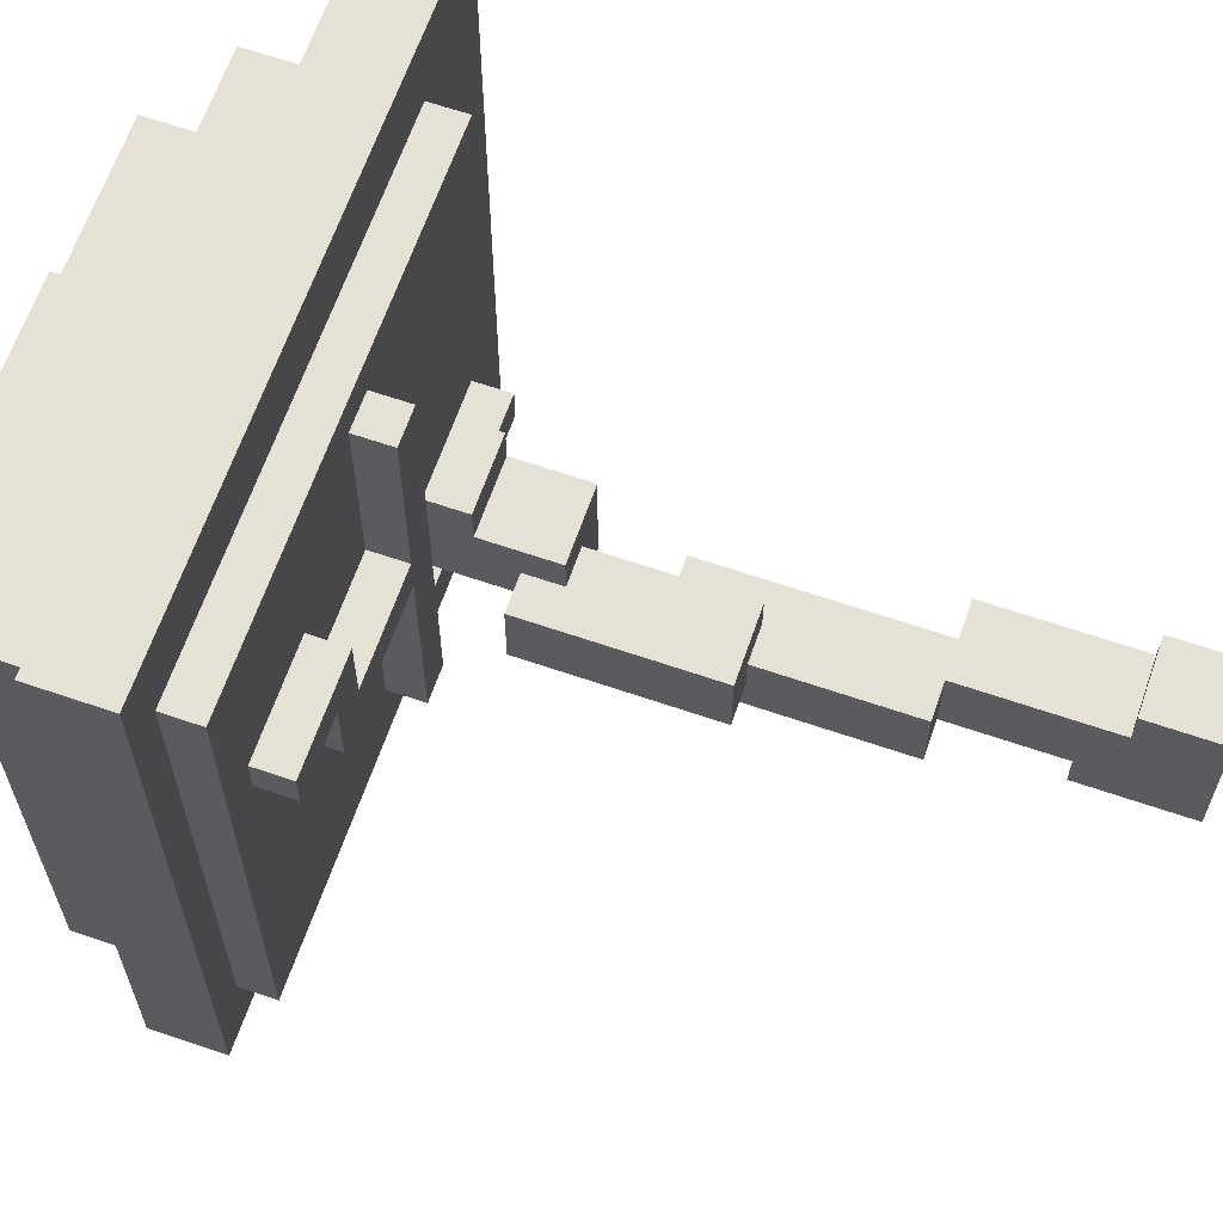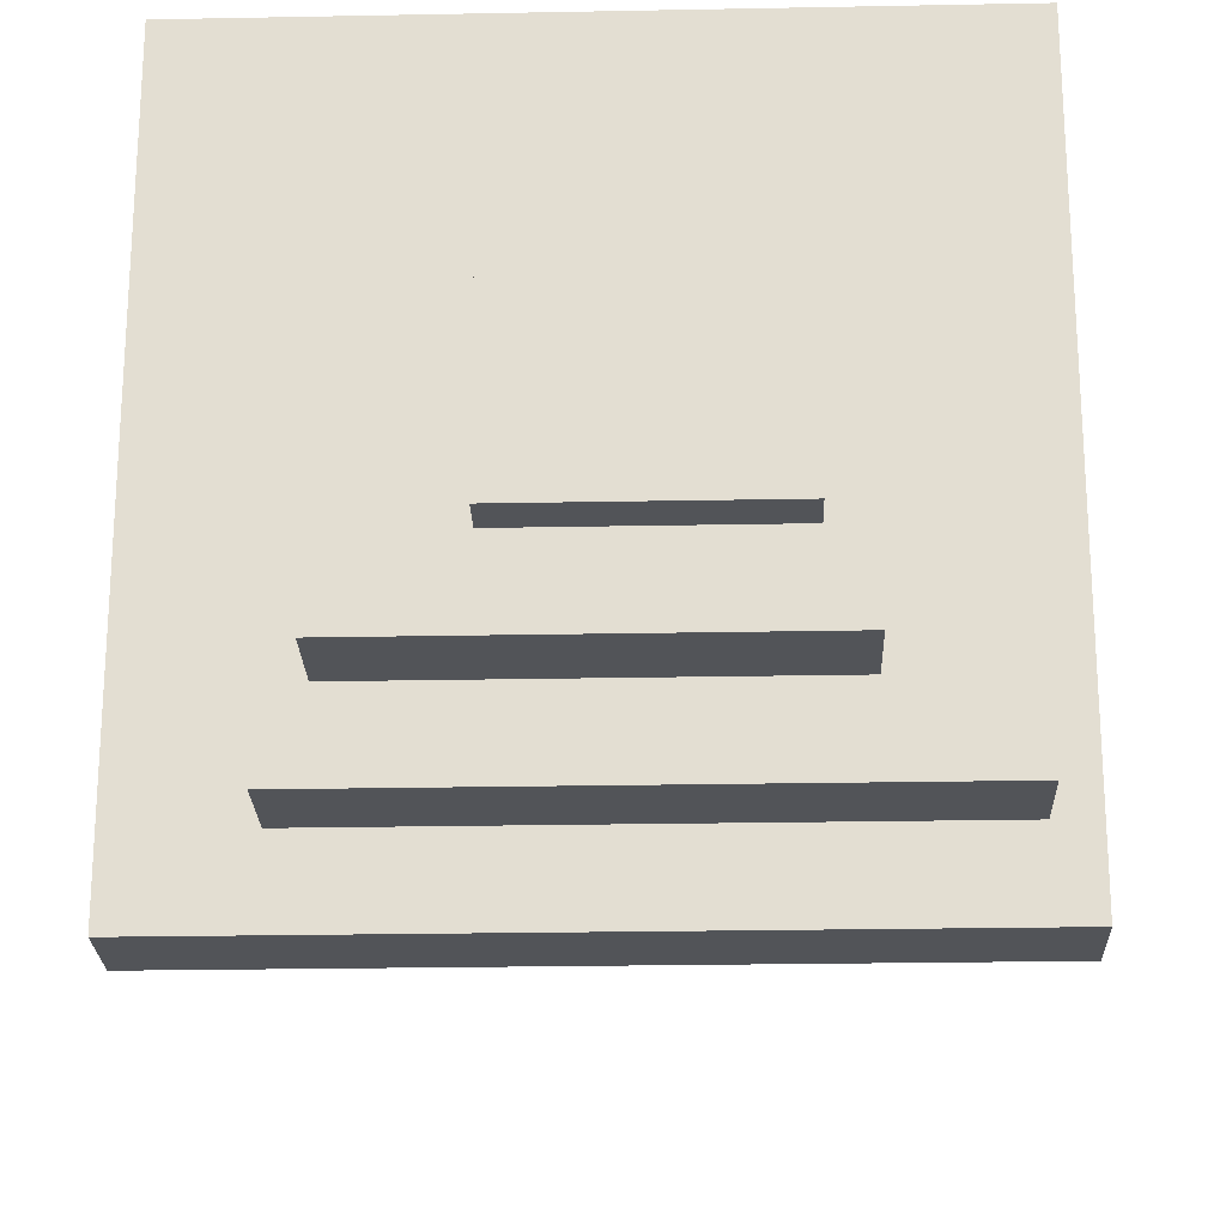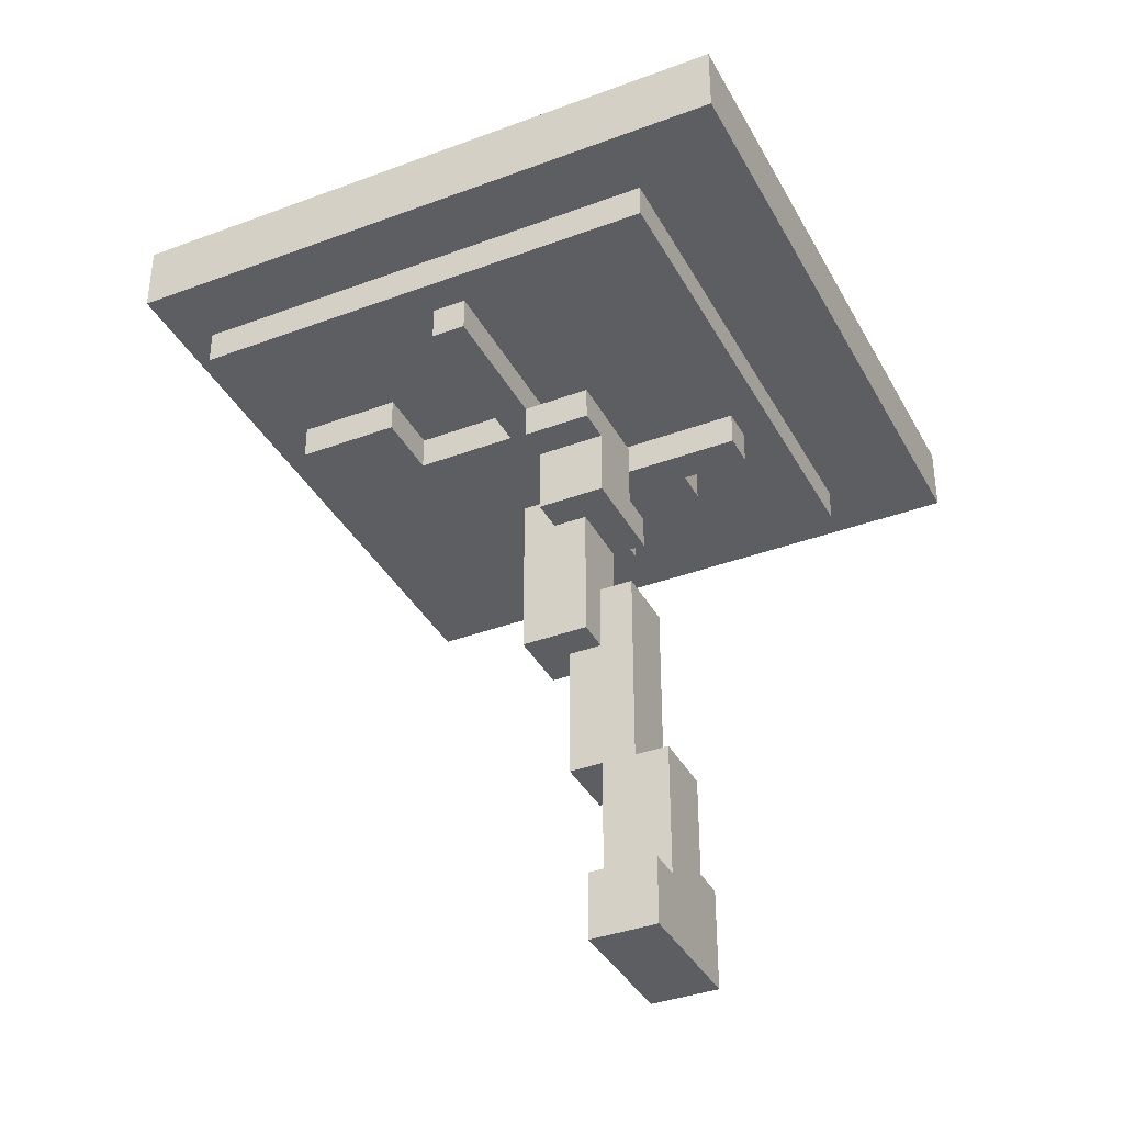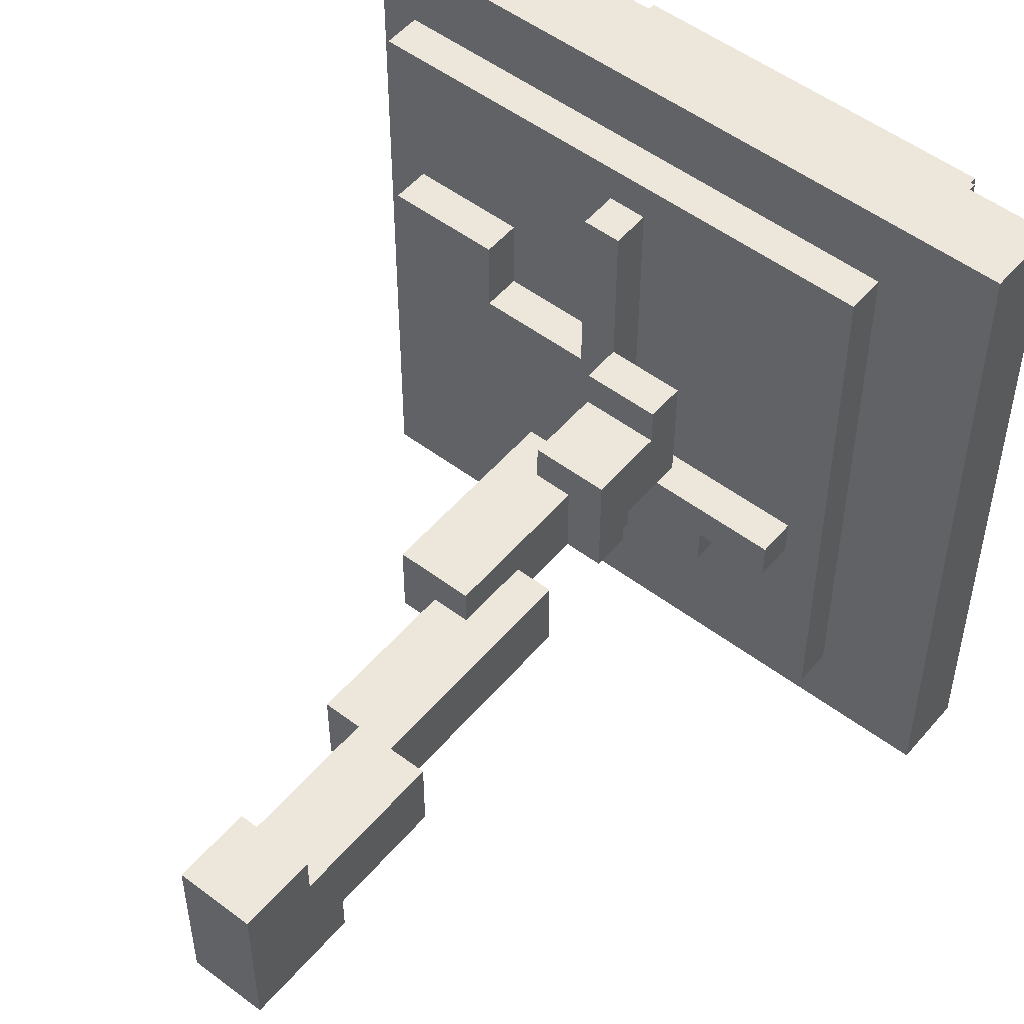
<metadata>
{"format":"obj","ext":"obj","renderer":"f3d","projection":"perspective","resolution":1024,"background":"white","views":[{"elev":64.4,"azim":109.1,"up":"+Y"},{"elev":-23.1,"azim":1.9,"up":"+Y"},{"elev":-37.4,"azim":-154.4,"up":"+Z"},{"elev":52.1,"azim":-140.9,"up":"+Y"}]}
</metadata>
<code>
g fort_garden_sakura3
v -1.832 -2.091 5.5
v -1.832 2.89 4.976
v -1.832 2.89 5.5
v -1.832 -2.091 4.976
v -0.7828 -0.2557 4.713
v -0.7828 0.006474 4.451
v -0.7828 0.006474 4.713
v -0.7828 -0.2557 4.451
v -0.7828 -1.042 6.549
v -0.7828 1.842 6.024
v -0.7828 1.842 6.549
v -0.7828 -1.042 6.024
v -0.2584 0.2687 0.5185
v -0.2584 0.5308 -0.005905
v -0.2584 0.5308 0.5185
v -0.2584 0.2687 -0.005905
v -0.2584 -0.5179 0.7806
v -0.2584 -0.2557 -0.005905
v -0.2584 -0.2557 0.7806
v -0.2584 -0.5179 -0.005905
v -0.2584 -0.5179 4.713
v -0.2584 -0.2557 4.451
v -0.2584 -0.2557 4.713
v -0.2584 -0.5179 4.451
v 0.003744 -0.2557 3.14
v 0.003744 0.2687 1.567
v 0.003744 0.2687 3.14
v 0.003744 -0.2557 1.567
v 0.7903 0.5308 4.713
v 0.7903 0.793 4.451
v 0.7903 0.793 4.713
v 0.7903 0.5308 4.451
v 1.577 0.793 4.713
v 1.577 1.317 4.451
v 1.577 1.317 4.713
v 1.577 0.793 4.451
v -0.2584 -0.2557 1.567
v -0.2584 0.2687 -0.005905
v -0.2584 0.2687 1.567
v -0.2584 -0.2557 -0.005905
v 0.003744 0.006471 3.927
v 0.003744 0.793 3.665
v 0.003744 0.2687 3.927
v 0.003744 0.006471 3.665
v 0.003744 0.793 4.189
v 0.003744 0.2687 4.451
v 0.003744 1.055 4.189
v 0.003744 1.055 4.451
v -1.045 -1.567 4.976
v -1.045 2.366 4.713
v -1.045 2.366 4.976
v -1.045 -1.567 4.713
v -1.045 -1.567 6.024
v -1.045 2.366 5.5
v -1.045 2.366 6.024
v -1.045 -1.567 5.5
v 0.003744 -0.5179 6.811
v 0.003744 1.317 6.549
v 0.003744 1.317 6.811
v 0.003744 -0.5179 6.549
v 0.2659 0.006474 3.927
v 0.2659 0.5308 2.616
v 0.2659 0.5308 3.927
v 0.2659 0.006474 2.616
v 0.5281 -1.042 4.713
v 0.5281 2.104 4.451
v 0.5281 2.104 4.713
v 0.5281 -1.042 4.451
v 0.003744 -0.2557 4.451
v 0.003744 -0.5179 4.713
v 0.003744 -0.2557 4.713
v 0.003744 -0.5179 4.451
v 0.2659 0.5308 -0.005905
v 0.2659 0.2687 0.5185
v 0.2659 0.5308 0.5185
v 0.2659 0.2687 -0.005905
v 0.2659 -0.2557 -0.005905
v 0.2659 -0.5179 0.7806
v 0.2659 -0.2557 0.7806
v 0.2659 -0.5179 -0.005905
v 0.5281 0.2687 1.567
v 0.5281 -0.2557 3.14
v 0.5281 0.2687 3.14
v 0.5281 -0.2557 1.567
v 0.5281 0.006474 4.451
v 0.5281 -0.2557 4.713
v 0.5281 0.006474 4.713
v 0.5281 -0.2557 4.451
v 1.839 1.055 4.451
v 1.839 0.5308 4.713
v 1.839 1.055 4.713
v 1.839 0.5308 4.451
v 1.839 1.842 6.024
v 1.839 -1.042 6.549
v 1.839 1.842 6.549
v 1.839 -1.042 6.024
v 2.363 1.317 4.451
v 2.363 1.055 4.713
v 2.363 1.317 4.713
v 2.363 1.055 4.451
v 2.888 2.89 4.976
v 2.888 -2.091 5.5
v 2.888 2.89 5.5
v 2.888 -2.091 4.976
v 0.2659 0.2687 -0.005905
v 0.2659 -0.2557 1.567
v 0.2659 0.2687 1.567
v 0.2659 -0.2557 -0.005905
v 0.2659 0.2687 3.665
v 0.2659 0.006471 3.927
v 0.2659 0.2687 3.927
v 0.2659 0.006471 3.665
v 0.5281 0.2687 3.665
v 0.5281 0.793 4.189
v 0.5281 0.793 3.665
v 0.5281 0.2687 4.451
v 0.5281 1.055 4.189
v 0.5281 1.055 4.451
v 0.7903 0.5308 2.616
v 0.7903 0.006474 3.927
v 0.7903 0.5308 3.927
v 0.7903 0.006474 2.616
v 0.7903 2.104 4.451
v 0.7903 -1.042 4.713
v 0.7903 2.104 4.713
v 0.7903 -1.042 4.451
v 1.577 1.317 6.549
v 1.577 -0.5179 6.811
v 1.577 1.317 6.811
v 1.577 -0.5179 6.549
v 2.626 2.366 4.713
v 2.626 -1.567 4.976
v 2.626 2.366 4.976
v 2.626 -1.567 4.713
v 2.626 2.366 5.5
v 2.626 -1.567 6.024
v 2.626 2.366 6.024
v 2.626 -1.567 5.5
v 2.888 -2.091 4.976
v -1.832 -2.091 5.5
v 2.888 -2.091 5.5
v -1.832 -2.091 4.976
v 2.626 -1.567 4.713
v -1.045 -1.567 4.976
v 2.626 -1.567 4.976
v -1.045 -1.567 4.713
v 2.626 -1.567 5.5
v -1.045 -1.567 6.024
v 2.626 -1.567 6.024
v -1.045 -1.567 5.5
v 1.839 -1.042 6.024
v -0.7828 -1.042 6.549
v 1.839 -1.042 6.549
v -0.7828 -1.042 6.024
v 0.7903 -1.042 4.451
v 0.5281 -1.042 4.713
v 0.7903 -1.042 4.713
v 0.5281 -1.042 4.451
v 0.003744 -0.5179 4.451
v -0.2584 -0.5179 4.713
v 0.003744 -0.5179 4.713
v -0.2584 -0.5179 4.451
v 0.2659 -0.5179 -0.005905
v -0.2584 -0.5179 0.7806
v 0.2659 -0.5179 0.7806
v -0.2584 -0.5179 -0.005905
v 1.577 -0.5179 6.549
v 0.003744 -0.5179 6.811
v 1.577 -0.5179 6.811
v 0.003744 -0.5179 6.549
v -0.2584 -0.2557 4.451
v -0.7828 -0.2557 4.713
v -0.2584 -0.2557 4.713
v -0.7828 -0.2557 4.451
v 0.5281 -0.2557 1.567
v 0.003744 -0.2557 3.14
v 0.5281 -0.2557 3.14
v 0.003744 -0.2557 1.567
v 0.5281 -0.2557 4.451
v 0.003744 -0.2557 4.713
v 0.5281 -0.2557 4.713
v 0.003744 -0.2557 4.451
v 0.2659 -0.2557 -0.005905
v -0.2584 -0.2557 1.567
v 0.2659 -0.2557 1.567
v -0.2584 -0.2557 -0.005905
v 0.2659 0.006471 3.665
v 0.003744 0.006471 3.927
v 0.2659 0.006471 3.927
v 0.003744 0.006471 3.665
v 0.7903 0.006474 2.616
v 0.2659 0.006474 3.927
v 0.7903 0.006474 3.927
v 0.2659 0.006474 2.616
v 0.2659 0.2687 -0.005905
v -0.2584 0.2687 0.5185
v 0.2659 0.2687 0.5185
v -0.2584 0.2687 -0.005905
v 0.2659 0.2687 3.927
v 0.003744 0.2687 4.451
v 0.5281 0.2687 4.451
v 0.003744 0.2687 3.927
v 0.5281 0.2687 3.665
v 0.2659 0.2687 3.665
v 1.839 0.5308 4.451
v 0.7903 0.5308 4.713
v 1.839 0.5308 4.713
v 0.7903 0.5308 4.451
v 2.363 1.055 4.451
v 1.839 1.055 4.713
v 2.363 1.055 4.713
v 1.839 1.055 4.451
v -0.2584 -0.2557 0.7806
v 0.2659 -0.2557 -0.005905
v 0.2659 -0.2557 0.7806
v -0.2584 -0.2557 -0.005905
v -0.7828 0.006474 4.713
v 0.5281 0.006474 4.451
v 0.5281 0.006474 4.713
v -0.7828 0.006474 4.451
v 0.003744 0.2687 3.14
v 0.5281 0.2687 1.567
v 0.5281 0.2687 3.14
v 0.003744 0.2687 1.567
v -0.2584 0.2687 1.567
v 0.2659 0.2687 -0.005905
v 0.2659 0.2687 1.567
v -0.2584 0.2687 -0.005905
v -0.2584 0.5308 0.5185
v 0.2659 0.5308 -0.005905
v 0.2659 0.5308 0.5185
v -0.2584 0.5308 -0.005905
v 0.2659 0.5308 3.927
v 0.7903 0.5308 2.616
v 0.7903 0.5308 3.927
v 0.2659 0.5308 2.616
v 0.7903 0.793 4.713
v 1.577 0.793 4.451
v 1.577 0.793 4.713
v 0.7903 0.793 4.451
v 0.003744 0.793 4.189
v 0.5281 0.793 3.665
v 0.5281 0.793 4.189
v 0.003744 0.793 3.665
v 0.003744 1.055 4.451
v 0.5281 1.055 4.189
v 0.5281 1.055 4.451
v 0.003744 1.055 4.189
v 1.577 1.317 4.713
v 2.363 1.317 4.451
v 2.363 1.317 4.713
v 1.577 1.317 4.451
v 0.003744 1.317 6.811
v 1.577 1.317 6.549
v 1.577 1.317 6.811
v 0.003744 1.317 6.549
v -0.7828 1.842 6.549
v 1.839 1.842 6.024
v 1.839 1.842 6.549
v -0.7828 1.842 6.024
v 0.5281 2.104 4.713
v 0.7903 2.104 4.451
v 0.7903 2.104 4.713
v 0.5281 2.104 4.451
v -1.045 2.366 4.976
v 2.626 2.366 4.713
v 2.626 2.366 4.976
v -1.045 2.366 4.713
v -1.045 2.366 6.024
v 2.626 2.366 5.5
v 2.626 2.366 6.024
v -1.045 2.366 5.5
v -1.832 2.89 5.5
v 2.888 2.89 4.976
v 2.888 2.89 5.5
v -1.832 2.89 4.976
v -0.2584 -0.2557 -0.005905
v 0.2659 -0.5179 -0.005905
v 0.2659 -0.2557 -0.005905
v -0.2584 -0.5179 -0.005905
v -0.2584 0.2687 -0.005905
v 0.2659 -0.2557 -0.005905
v 0.2659 0.2687 -0.005905
v -0.2584 -0.2557 -0.005905
v -0.2584 0.5308 -0.005905
v 0.2659 0.2687 -0.005905
v 0.2659 0.5308 -0.005905
v -0.2584 0.2687 -0.005905
v 0.003744 0.2687 1.567
v 0.5281 -0.2557 1.567
v 0.5281 0.2687 1.567
v 0.003744 -0.2557 1.567
v 0.2659 0.5308 2.616
v 0.7903 0.006474 2.616
v 0.7903 0.5308 2.616
v 0.2659 0.006474 2.616
v 0.2659 0.2687 3.665
v 0.003744 0.006471 3.665
v 0.2659 0.006471 3.665
v 0.003744 0.793 3.665
v 0.5281 0.2687 3.665
v 0.5281 0.793 3.665
v 0.003744 1.055 4.189
v 0.5281 0.793 4.189
v 0.5281 1.055 4.189
v 0.003744 0.793 4.189
v -0.2584 -0.2557 4.451
v 0.003744 -0.5179 4.451
v 0.003744 -0.2557 4.451
v -0.2584 -0.5179 4.451
v -0.7828 0.006474 4.451
v -0.7828 -0.2557 4.451
v 0.5281 -0.2557 4.451
v 0.5281 0.006474 4.451
v 0.7903 0.793 4.451
v 1.839 0.5308 4.451
v 1.577 0.793 4.451
v 0.7903 0.5308 4.451
v 1.839 1.055 4.451
v 1.577 1.317 4.451
v 2.363 1.055 4.451
v 2.363 1.317 4.451
v 0.5281 2.104 4.451
v 0.7903 -1.042 4.451
v 0.7903 2.104 4.451
v 0.5281 -1.042 4.451
v 0.5281 -1.042 4.713
v 2.626 -1.567 4.713
v 0.7903 -1.042 4.713
v -1.045 -1.567 4.713
v 0.5281 2.104 4.713
v -1.045 2.366 4.713
v 0.7903 2.104 4.713
v 2.626 2.366 4.713
v -1.832 2.89 4.976
v 2.888 -2.091 4.976
v 2.888 2.89 4.976
v -1.832 -2.091 4.976
v -1.045 2.366 5.5
v 2.626 -1.567 5.5
v 2.626 2.366 5.5
v -1.045 -1.567 5.5
v -0.7828 1.842 6.024
v 1.839 -1.042 6.024
v 1.839 1.842 6.024
v -0.7828 -1.042 6.024
v 0.003744 1.317 6.549
v 1.577 -0.5179 6.549
v 1.577 1.317 6.549
v 0.003744 -0.5179 6.549
v 0.2659 0.2687 0.5185
v -0.2584 0.5308 0.5185
v 0.2659 0.5308 0.5185
v -0.2584 0.2687 0.5185
v 0.2659 -0.5179 0.7806
v -0.2584 -0.2557 0.7806
v 0.2659 -0.2557 0.7806
v -0.2584 -0.5179 0.7806
v 0.2659 -0.2557 1.567
v -0.2584 0.2687 1.567
v 0.2659 0.2687 1.567
v -0.2584 -0.2557 1.567
v 0.5281 -0.2557 3.14
v 0.003744 0.2687 3.14
v 0.5281 0.2687 3.14
v 0.003744 -0.2557 3.14
v 0.2659 0.006471 3.927
v 0.003744 0.2687 3.927
v 0.2659 0.2687 3.927
v 0.003744 0.006471 3.927
v 0.7903 0.006474 3.927
v 0.2659 0.5308 3.927
v 0.7903 0.5308 3.927
v 0.2659 0.006474 3.927
v 0.5281 0.2687 4.451
v 0.003744 1.055 4.451
v 0.5281 1.055 4.451
v 0.003744 0.2687 4.451
v 0.003744 -0.5179 4.713
v -0.2584 -0.2557 4.713
v 0.003744 -0.2557 4.713
v -0.2584 -0.5179 4.713
v -0.7828 0.006474 4.713
v -0.7828 -0.2557 4.713
v 0.5281 -0.2557 4.713
v 0.5281 0.006474 4.713
v 1.839 0.5308 4.713
v 0.7903 0.793 4.713
v 1.577 0.793 4.713
v 0.7903 0.5308 4.713
v 1.839 1.055 4.713
v 1.577 1.317 4.713
v 2.363 1.055 4.713
v 2.363 1.317 4.713
v 2.626 -1.567 4.976
v -1.045 2.366 4.976
v 2.626 2.366 4.976
v -1.045 -1.567 4.976
v 2.888 -2.091 5.5
v -1.832 2.89 5.5
v 2.888 2.89 5.5
v -1.832 -2.091 5.5
v 2.626 -1.567 6.024
v -1.045 2.366 6.024
v 2.626 2.366 6.024
v -1.045 -1.567 6.024
v 1.839 -1.042 6.549
v -0.7828 1.842 6.549
v 1.839 1.842 6.549
v -0.7828 -1.042 6.549
v 1.577 -0.5179 6.811
v 0.003744 1.317 6.811
v 1.577 1.317 6.811
v 0.003744 -0.5179 6.811
g fort_garden_sakura3_0
f 3 2 1
f 4 1 2
f 7 6 5
f 8 5 6
f 11 10 9
f 12 9 10
f 15 14 13
f 16 13 14
f 19 18 17
f 20 17 18
f 23 22 21
f 24 21 22
f 27 26 25
f 28 25 26
f 31 30 29
f 32 29 30
f 35 34 33
f 36 33 34
f 39 38 37
f 40 37 38
f 43 42 41
f 44 41 42
f 42 43 45
f 46 45 43
f 45 46 47
f 48 47 46
f 51 50 49
f 52 49 50
f 55 54 53
f 56 53 54
f 59 58 57
f 60 57 58
f 63 62 61
f 64 61 62
f 67 66 65
f 68 65 66
f 71 70 69
f 72 69 70
f 75 74 73
f 76 73 74
f 79 78 77
f 80 77 78
f 83 82 81
f 84 81 82
f 87 86 85
f 88 85 86
f 91 90 89
f 92 89 90
f 95 94 93
f 96 93 94
f 99 98 97
f 100 97 98
f 103 102 101
f 104 101 102
f 107 106 105
f 108 105 106
f 111 110 109
f 112 109 110
f 115 114 113
f 116 113 114
f 114 117 116
f 118 116 117
f 121 120 119
f 122 119 120
f 125 124 123
f 126 123 124
f 129 128 127
f 130 127 128
f 133 132 131
f 134 131 132
f 137 136 135
f 138 135 136
f 141 140 139
f 142 139 140
f 145 144 143
f 146 143 144
f 149 148 147
f 150 147 148
f 153 152 151
f 154 151 152
f 157 156 155
f 158 155 156
f 161 160 159
f 162 159 160
f 165 164 163
f 166 163 164
f 169 168 167
f 170 167 168
f 173 172 171
f 174 171 172
f 177 176 175
f 178 175 176
f 181 180 179
f 182 179 180
f 185 184 183
f 186 183 184
f 189 188 187
f 190 187 188
f 193 192 191
f 194 191 192
f 197 196 195
f 198 195 196
f 201 200 199
f 202 199 200
f 201 199 203
f 204 203 199
f 207 206 205
f 208 205 206
f 211 210 209
f 212 209 210
f 215 214 213
f 216 213 214
f 219 218 217
f 220 217 218
f 223 222 221
f 224 221 222
f 227 226 225
f 228 225 226
f 231 230 229
f 232 229 230
f 235 234 233
f 236 233 234
f 239 238 237
f 240 237 238
f 243 242 241
f 244 241 242
f 247 246 245
f 248 245 246
f 251 250 249
f 252 249 250
f 255 254 253
f 256 253 254
f 259 258 257
f 260 257 258
f 263 262 261
f 264 261 262
f 267 266 265
f 268 265 266
f 271 270 269
f 272 269 270
f 275 274 273
f 276 273 274
f 279 278 277
f 280 277 278
f 283 282 281
f 284 281 282
f 287 286 285
f 288 285 286
f 291 290 289
f 292 289 290
f 295 294 293
f 296 293 294
f 299 298 297
f 300 297 298
f 297 300 301
f 302 301 300
f 305 304 303
f 306 303 304
f 309 308 307
f 310 307 308
f 309 307 311
f 312 311 307
f 309 311 313
f 314 313 311
f 317 316 315
f 318 315 316
f 316 317 319
f 320 319 317
f 319 320 321
f 322 321 320
f 325 324 323
f 326 323 324
f 329 328 327
f 330 327 328
f 327 330 331
f 332 331 330
f 329 333 328
f 331 332 333
f 334 328 333
f 334 333 332
f 337 336 335
f 338 335 336
f 341 340 339
f 342 339 340
f 345 344 343
f 346 343 344
f 349 348 347
f 350 347 348
f 353 352 351
f 354 351 352
f 357 356 355
f 358 355 356
f 361 360 359
f 362 359 360
f 365 364 363
f 366 363 364
f 369 368 367
f 370 367 368
f 373 372 371
f 374 371 372
f 377 376 375
f 378 375 376
f 381 380 379
f 382 379 380
f 381 383 380
f 384 380 383
f 381 385 383
f 386 383 385
f 389 388 387
f 390 387 388
f 387 391 389
f 392 389 391
f 391 393 392
f 394 392 393
f 397 396 395
f 398 395 396
f 401 400 399
f 402 399 400
f 405 404 403
f 406 403 404
f 409 408 407
f 410 407 408
f 413 412 411
f 414 411 412

</code>
